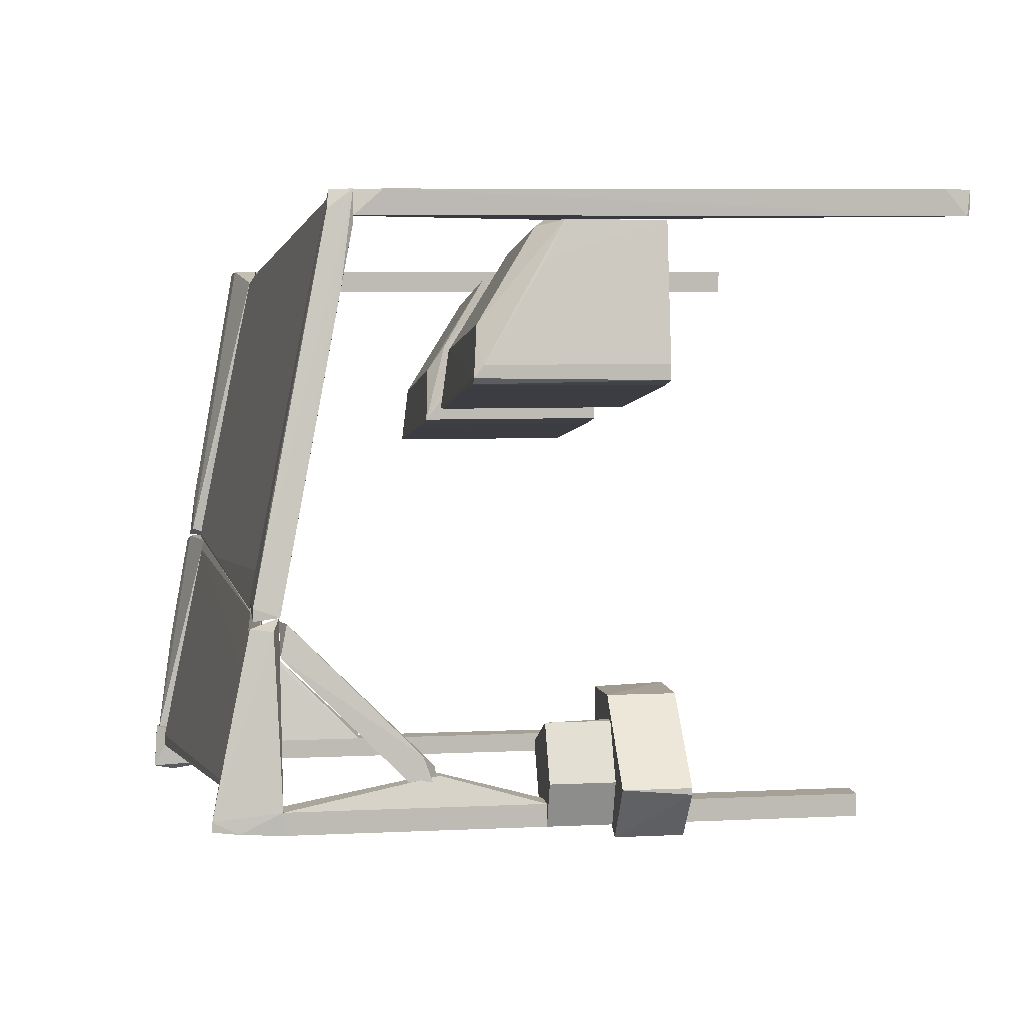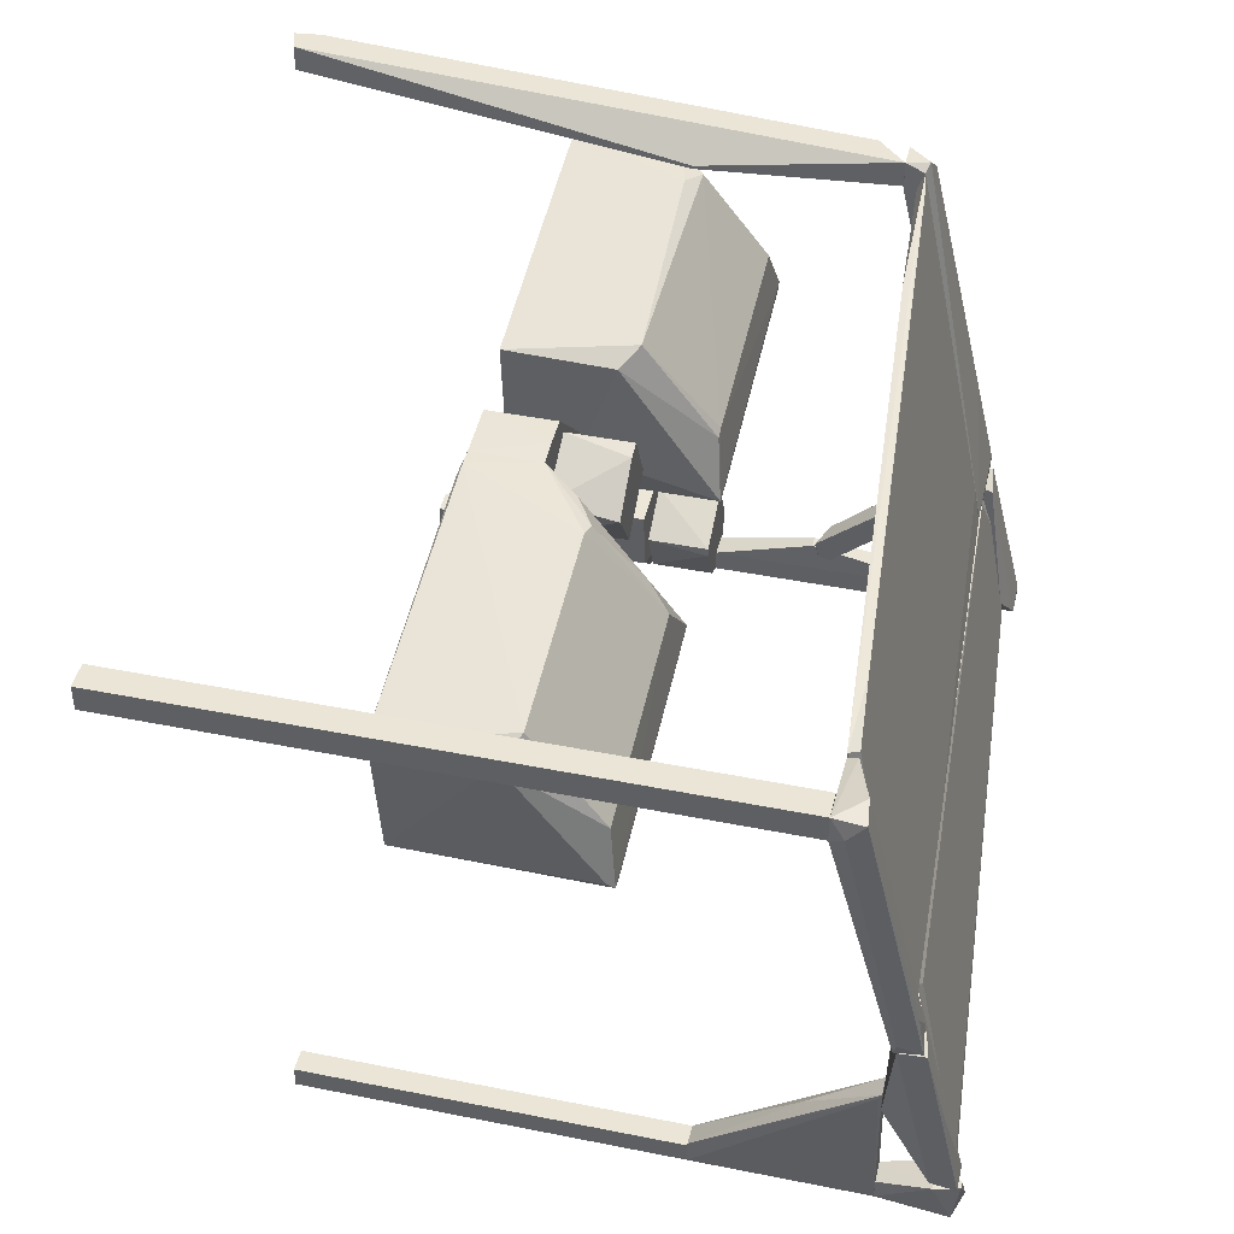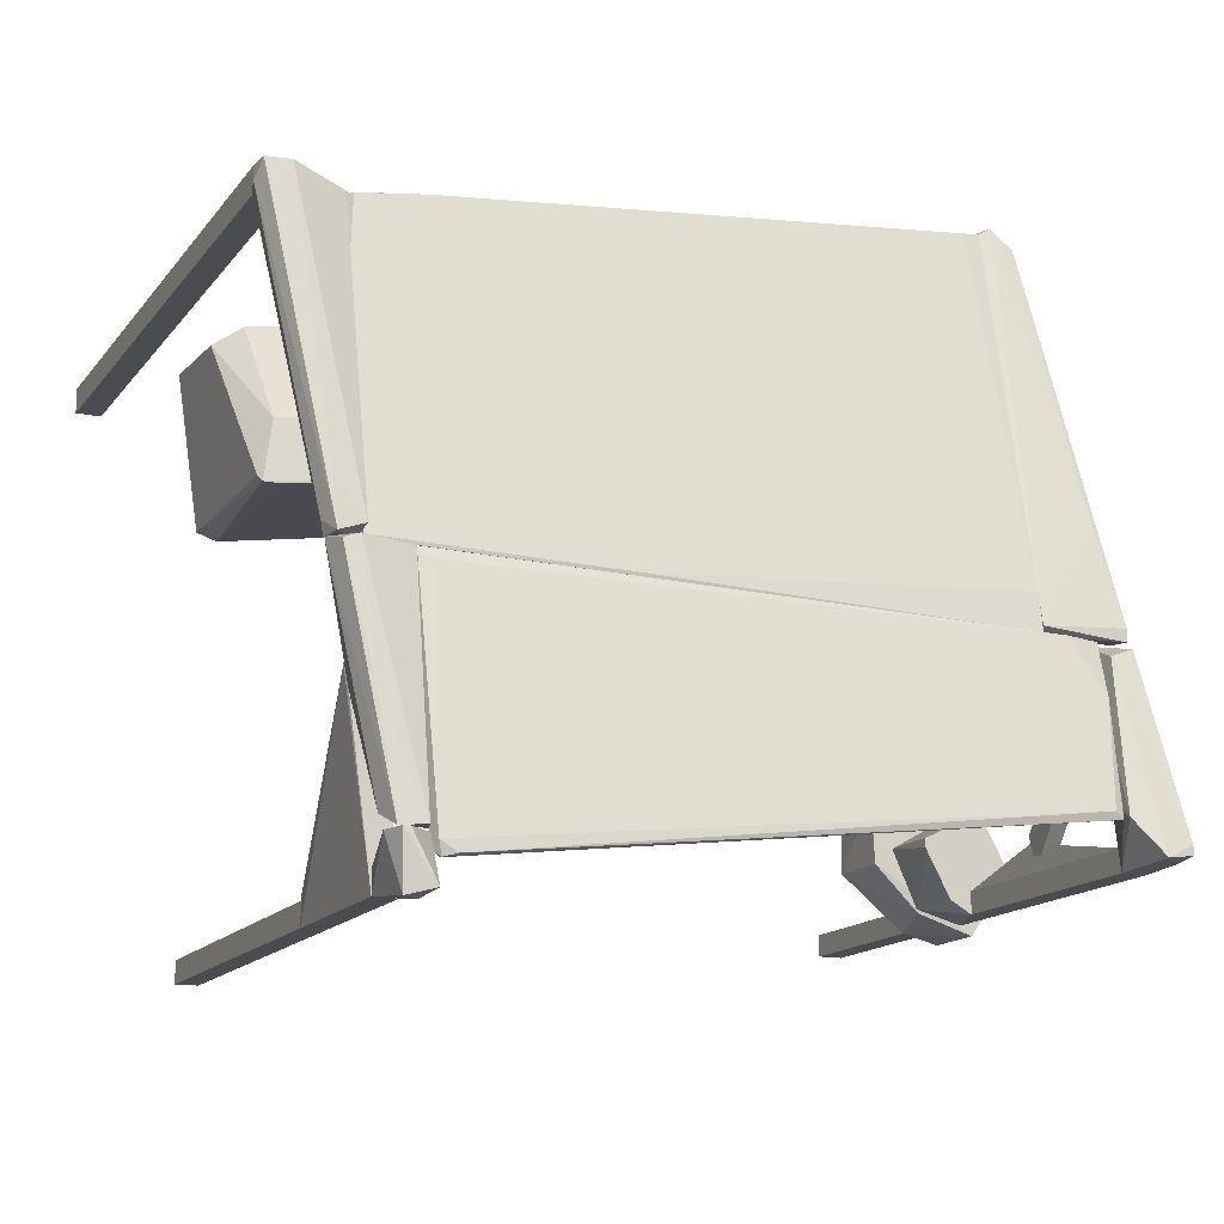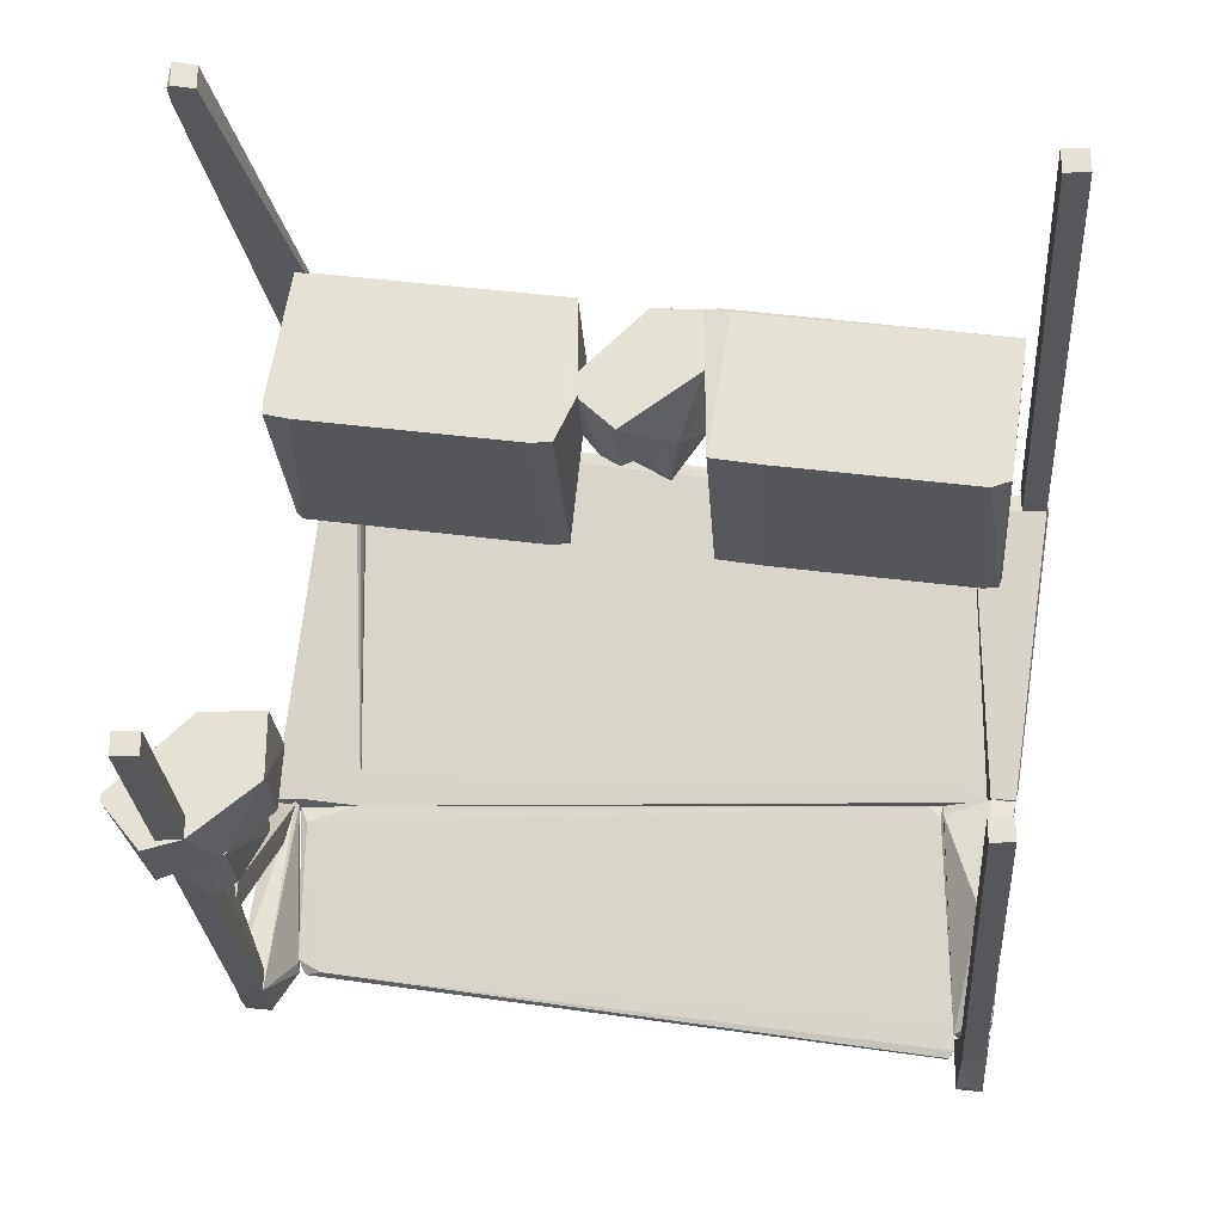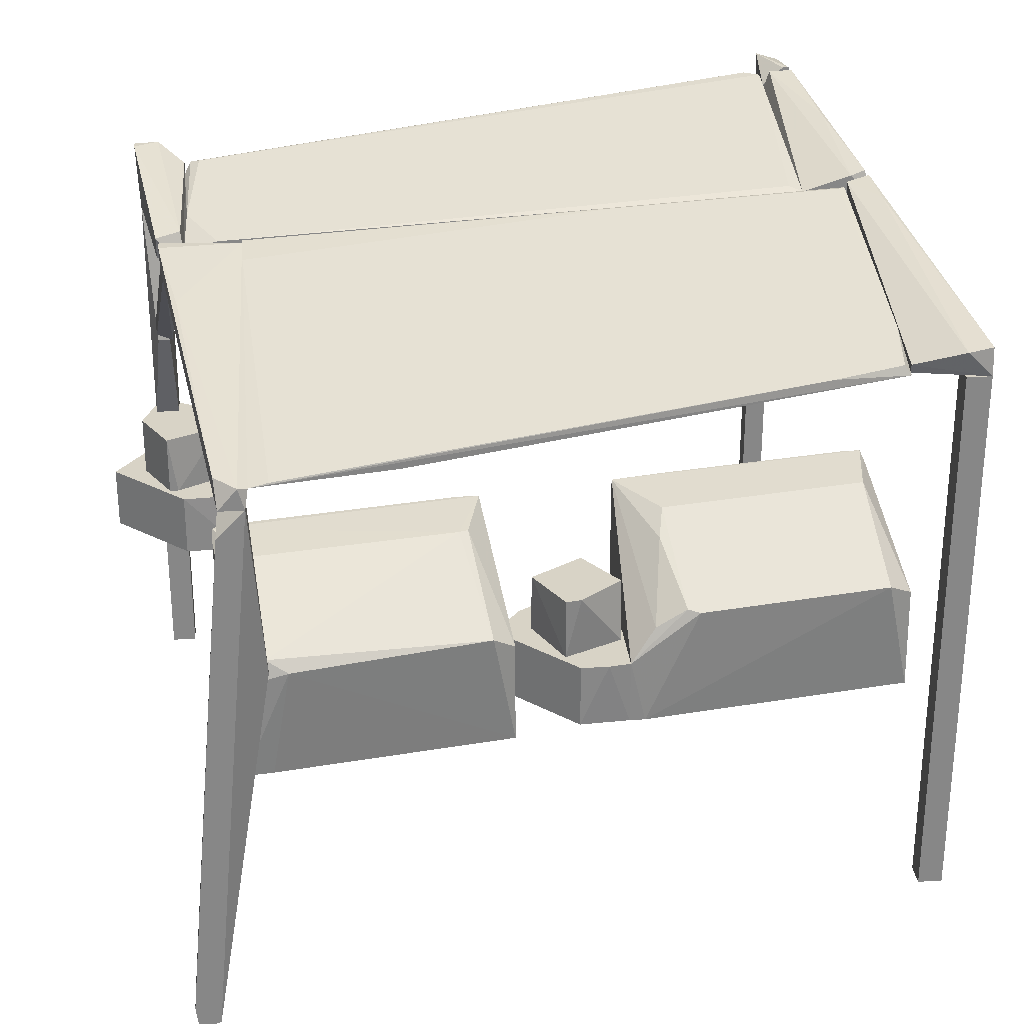
<metadata>
{"format":"obj","ext":"obj","renderer":"f3d","projection":"perspective","resolution":1024,"background":"white","views":[{"elev":6.0,"azim":-98.5,"up":"+Z"},{"elev":44.1,"azim":103.2,"up":"+Z"},{"elev":-15.0,"azim":156.0,"up":"+Z"},{"elev":-27.3,"azim":4.0,"up":"+Z"},{"elev":28.0,"azim":-5.7,"up":"+Y"}]}
</metadata>
<code>
o convex_0
v -90.82 89.51 -18.94
v 93.21 112.6 -95.07
v 93.21 113.6 -95.07
v 95.15 99.15 -18.94
v -99.5 86.61 -23.76
v -96.62 99.14 -67.11
v 90.32 96.25 -19.92
v -94.69 96.25 -69.05
v 94.17 114.6 -91.21
v 94.17 109.7 -84.47
v 91.29 100.1 -21.83
v -101.4 86.61 -18.94
v -99.5 98.18 -69.05
v -100.5 92.4 -35.33
v 95.15 111.7 -93.14
v 89.34 114.6 -94.09
v 94.17 97.22 -23.76
v -101.4 95.29 -65.18
v -85.05 86.61 -18.94
f 12 5 19
f 5 8 10
f 1 4 11
f 4 9 11
f 4 1 12
f 3 2 13
f 2 8 13
f 9 6 14
f 1 11 14
f 11 9 14
f 12 1 14
f 6 13 14
f 2 3 15
f 8 2 15
f 3 9 15
f 9 4 15
f 10 8 15
f 9 3 16
f 6 9 16
f 3 13 16
f 13 6 16
f 4 7 17
f 7 5 17
f 5 10 17
f 15 4 17
f 10 15 17
f 8 5 18
f 5 12 18
f 13 8 18
f 12 14 18
f 14 13 18
f 7 4 19
f 5 7 19
f 4 12 19
o convex_1
v -109.2 -33.85 -72.91
v -116.9 -86.86 -79.65
v -116.9 -86.86 -72.91
v -116.9 -33.85 -79.65
v -109.2 -86.86 -79.65
v -109.2 -33.85 -79.65
v -116.9 -33.85 -72.91
v -109.2 -86.86 -72.91
f 22 24 27
f 21 22 23
f 22 21 24
f 21 23 24
f 23 20 25
f 20 24 25
f 24 23 25
f 22 20 26
f 23 22 26
f 20 23 26
f 20 22 27
f 24 20 27
o convex_2
v 46.01 2.766 75.49
v 105.7 -34.82 16.72
v 105.7 -12.65 16.72
v 28.66 -34.82 29.25
v 28.66 23.97 29.26
v 118.3 -34.82 63.93
v 107.7 22.04 35.05
v 28.66 -33.85 78.4
v 110.6 1.805 66.82
v 110.6 23.97 16.73
v 42.16 22.04 45.64
v 28.66 -13.61 78.4
v 111.5 -34.82 18.65
v 118.3 -3.011 62
v 44.08 23.97 26.36
v 36.38 -34.82 76.46
v 33.48 -33.85 78.4
v 49.88 1.805 76.46
v 40.23 16.26 54.29
v 44.08 -34.82 26.36
v 105.7 23.97 16.73
v 111.5 22.04 18.66
v 36.38 -3.011 75.49
f 46 32 50
f 31 29 33
f 32 31 35
f 29 30 37
f 36 34 38
f 34 37 38
f 37 32 38
f 32 35 39
f 33 29 40
f 29 37 40
f 36 33 41
f 34 36 41
f 33 40 41
f 31 32 42
f 32 37 42
f 31 33 43
f 35 31 43
f 35 43 44
f 33 36 44
f 39 35 44
f 43 33 44
f 39 44 45
f 38 28 45
f 36 38 45
f 28 39 45
f 44 36 45
f 28 38 46
f 38 32 46
f 30 29 47
f 29 31 47
f 42 30 47
f 31 42 47
f 37 30 48
f 30 42 48
f 42 37 48
f 37 34 49
f 40 37 49
f 41 40 49
f 34 41 49
f 39 28 50
f 32 39 50
f 28 46 50
o convex_3
v 102.9 42.28 -95.07
v 96.12 -70.47 -101.8
v 96.12 -70.47 -95.07
v 102.9 -70.47 -101.8
v 96.12 42.28 -101.8
v 102.9 42.28 -101.8
v 96.12 42.28 -95.07
v 102.9 -70.47 -95.07
f 54 51 58
f 53 52 54
f 52 53 55
f 54 52 55
f 51 54 56
f 55 51 56
f 54 55 56
f 53 51 57
f 51 55 57
f 55 53 57
f 51 53 58
f 53 54 58
o convex_4
v -84.1 58.66 104.4
v -108.2 -120.6 96.71
v -107.2 -121.6 96.71
v -107.2 -121.6 104.4
v -80.24 0.8392 95.74
v -91.81 58.66 96.71
v -100.5 -119.6 104.4
v -92.77 49.99 104.4
v -100.5 -119.6 96.71
v -84.1 58.66 96.71
v -108.2 -113.8 104.4
v -80.24 0.8392 96.71
v -108.2 -113.8 96.71
f 69 66 71
f 60 61 62
f 61 60 63
f 59 62 65
f 62 59 66
f 59 64 66
f 62 61 67
f 61 63 67
f 65 62 67
f 63 65 67
f 59 63 68
f 64 59 68
f 63 64 68
f 60 62 69
f 62 66 69
f 63 59 70
f 59 65 70
f 65 63 70
f 63 60 71
f 64 63 71
f 66 64 71
f 60 69 71
o convex_5
v 131.8 77.94 79.36
v 124.1 -101.3 71.65
v 131.8 -101.3 71.65
v 124.1 -101.3 79.36
v 124.1 77.94 71.65
v 131.8 -101.3 79.36
v 131.8 77.94 71.65
v 124.1 77.94 79.36
f 76 75 79
f 73 74 75
f 74 73 76
f 73 75 76
f 74 72 77
f 75 74 77
f 72 75 77
f 72 74 78
f 76 72 78
f 74 76 78
f 75 72 79
f 72 76 79
o convex_6
v -103.4 83.72 14.8
v -91.81 58.66 94.77
v -95.66 62.53 76.45
v -83.13 86.61 -18.94
v -86.03 65.41 104.4
v -109.2 81.79 -17.97
v -85.07 58.66 94.77
v -83.13 89.5 -17.01
v -109.2 89.5 -15.08
v -92.77 66.37 98.63
v -101.4 81.79 -17.97
v -83.13 64.45 102.5
v -91.81 58.66 104.4
v -109.2 89.5 -18.94
v -84.1 58.66 104.4
f 84 92 94
f 81 82 85
f 80 84 87
f 80 87 88
f 84 80 89
f 80 88 89
f 81 85 90
f 85 83 90
f 83 86 90
f 86 81 90
f 87 84 91
f 83 87 91
f 82 81 92
f 85 82 92
f 81 86 92
f 88 85 92
f 84 89 92
f 89 88 92
f 83 85 93
f 87 83 93
f 85 88 93
f 88 87 93
f 86 83 94
f 83 91 94
f 91 84 94
f 92 86 94
o convex_7
v 108.6 84.69 57.18
v -83.13 86.61 -18.94
v -83.13 89.5 -18.94
v -83.13 64.45 102.5
v 108.6 77.94 73.57
v 108.6 97.21 -18.94
v -82.16 62.52 97.66
v 106.7 100.1 -17.97
v -77.33 65.41 101.5
v 106.7 80.83 75.49
v -83.13 87.57 -7.375
v 99 95.28 -13.15
v -40.73 65.42 96.7
v -80.22 84.68 -9.301
v 108.6 77.94 76.46
v 85.5 78.91 79.35
v 35.4 96.25 -17.97
v 108.6 100.1 -18.94
f 111 102 112
f 97 96 98
f 96 97 100
f 95 99 100
f 98 96 101
f 95 102 104
f 97 98 105
f 98 103 105
f 96 100 106
f 100 99 106
f 99 101 106
f 98 101 107
f 101 99 107
f 101 96 108
f 96 106 108
f 106 101 108
f 99 95 109
f 95 104 109
f 98 107 109
f 107 99 109
f 103 98 110
f 104 102 110
f 105 103 110
f 98 109 110
f 109 104 110
f 97 105 111
f 110 102 111
f 105 110 111
f 95 100 112
f 100 97 112
f 102 95 112
f 97 111 112
o convex_8
v 14.2 5.66 71.65
v 17.09 -13.61 45.63
v 17.09 5.66 45.63
v 0.7091 -13.61 54.31
v 27.69 -13.61 63.94
v 9.383 -13.61 72.61
v 0.7091 5.66 56.23
v 27.69 5.66 61.04
v 9.383 5.66 72.61
v 19.98 -13.61 46.59
f 120 117 122
f 115 114 116
f 116 114 117
f 117 113 118
f 116 117 118
f 113 115 119
f 115 116 119
f 116 118 119
f 115 113 120
f 113 117 120
f 118 113 121
f 113 119 121
f 119 118 121
f 114 115 122
f 117 114 122
f 115 120 122
o convex_9
v 117.3 102 -4.472
v 124.1 77.94 71.63
v 131.8 77.94 71.63
v 112.5 95.28 -18.93
v 108.6 80.83 75.49
v 131.8 86.61 78.38
v 108.6 103 -16.04
v 118.3 97.21 -15.07
v 108.6 77.94 74.53
v 124.1 85.65 79.35
v 109.6 95.28 -18.93
v 131.8 77.94 79.35
v 116.4 104 -18.93
v 132.7 81.8 73.57
v 117.3 96.25 -18.93
f 135 130 137
f 125 124 126
f 124 125 131
f 127 129 131
f 128 123 132
f 129 127 132
f 123 129 132
f 126 124 133
f 124 131 133
f 131 129 133
f 131 125 134
f 127 131 134
f 128 132 134
f 132 127 134
f 123 128 135
f 129 123 135
f 126 133 135
f 133 129 135
f 125 130 136
f 134 125 136
f 128 134 136
f 135 128 136
f 130 135 136
f 125 126 137
f 130 125 137
f 126 135 137
o convex_10
v -116.9 5.66 -79.65
v -110.1 36.5 -64.24
v -114 36.5 -64.24
v -116.9 81.79 -79.65
v -109.2 81.79 -79.65
v -109.2 5.66 -79.65
v -116.9 81.79 -72.91
v -116.9 5.66 -72.91
v -109.2 81.79 -72.91
v -109.2 5.66 -72.91
f 143 146 147
f 138 141 142
f 138 142 143
f 141 138 144
f 142 141 144
f 139 140 145
f 138 143 145
f 144 138 145
f 140 144 145
f 140 139 146
f 143 142 146
f 144 140 146
f 142 144 146
f 139 145 147
f 145 143 147
f 146 139 147
o convex_11
v -102.4 91.43 -23.77
v -116.9 81.79 -79.65
v -117.8 94.32 -78.68
v -101.4 98.18 -68.09
v -102.4 81.79 -18.95
v -110.1 90.47 -20.88
v -109.2 81.79 -79.65
v -117.8 102 -77.72
v -110.1 83.72 -21.84
v -110.1 102 -78.68
v -101.4 82.76 -19.92
v -101.4 95.28 -66.15
v -117.8 102 -74.83
v -116.9 81.79 -72.9
f 156 160 161
f 152 148 153
f 152 149 154
f 152 153 156
f 149 150 157
f 148 151 157
f 154 149 157
f 151 154 157
f 150 155 157
f 151 148 158
f 148 152 158
f 152 154 158
f 158 154 159
f 154 151 159
f 151 158 159
f 153 148 160
f 155 150 160
f 156 153 160
f 148 157 160
f 157 155 160
f 150 149 161
f 149 152 161
f 152 156 161
f 160 150 161
o convex_12
v 103.8 73.11 -64.24
v 96.12 42.28 -101.8
v 102.9 42.28 -101.8
v 102.9 94.32 -101.8
v 96.12 94.32 -95.07
v 110.6 94.32 -45.92
v 104.8 94.32 -45.92
v 96.12 42.28 -95.07
v 102.9 42.28 -94.1
v 96.12 94.32 -101.8
v 110.6 93.35 -47.86
f 170 164 172
f 164 163 165
f 165 166 167
f 167 166 168
f 162 167 168
f 162 168 169
f 163 164 169
f 166 163 169
f 168 166 169
f 167 162 170
f 162 169 170
f 169 164 170
f 165 163 171
f 166 165 171
f 163 166 171
f 164 165 172
f 165 167 172
f 167 170 172
o convex_13
v -90.84 1.805 84.17
v -20.5 -34.82 35.99
v -20.5 23.97 35.99
v -7.001 -34.82 83.21
v -95.66 -34.82 48.53
v -93.73 23.97 47.57
v -13.75 1.799 86.1
v -88.91 -34.82 95.74
v -81.2 3.721 93.81
v -21.46 22.04 55.27
v -7.001 -13.61 51.42
v -86.98 22.04 64.91
v -13.75 23.97 35.99
v -7.001 -3.023 82.24
v -13.75 -34.82 35.99
v -74.45 -0.1227 95.74
v -95.66 21.08 53.34
v -88.91 -3.978 95.74
v -7.001 -33.84 51.42
v -87.95 -34.82 46.6
v -95.66 -34.82 53.34
v -18.57 22.04 54.31
v -80.24 -34.82 94.77
v -95.66 23.97 49.49
f 189 184 196
f 174 176 177
f 177 176 180
f 181 179 182
f 181 182 184
f 174 175 185
f 175 178 185
f 183 185 186
f 179 176 186
f 176 183 186
f 176 174 187
f 174 185 187
f 185 183 187
f 176 179 188
f 179 181 188
f 184 189 190
f 173 180 190
f 181 184 190
f 180 188 190
f 188 181 190
f 189 173 190
f 183 176 191
f 176 187 191
f 187 183 191
f 175 174 192
f 174 177 192
f 177 178 192
f 178 175 192
f 180 173 193
f 177 180 193
f 189 177 193
f 173 189 193
f 182 179 194
f 185 182 194
f 186 185 194
f 179 186 194
f 180 176 195
f 176 188 195
f 188 180 195
f 178 177 196
f 184 182 196
f 182 185 196
f 185 178 196
f 177 189 196
o convex_14
v -108.2 -13.61 -43.03
v -120.7 -33.85 -82.55
v -120.7 -13.61 -82.55
v -88.92 -33.85 -63.27
v -132.3 -33.85 -66.16
v -88.92 -13.61 -63.27
v -88.92 -33.85 -43.03
v -132.3 -13.61 -66.16
v -108.2 -33.85 -43.03
v -87.95 -13.61 -44
v -103.4 -14.58 -76.76
v -109.2 -33.85 -79.65
v -132.3 -33.85 -68.08
f 201 204 209
f 198 200 201
f 199 197 202
f 201 200 203
f 197 199 204
f 201 197 204
f 197 201 205
f 203 197 205
f 201 203 205
f 202 197 206
f 200 202 206
f 203 200 206
f 197 203 206
f 199 202 207
f 202 200 207
f 198 199 208
f 200 198 208
f 199 207 208
f 207 200 208
f 199 198 209
f 198 201 209
f 204 199 209
o convex_15
v -116.9 -13.61 -79.65
v -94.7 5.66 -58.46
v -94.7 -13.61 -58.46
v -113 5.66 -49.78
v -109.2 5.66 -79.65
v -113 -13.61 -49.78
v -121.7 5.66 -66.16
v -102.4 -13.61 -75.8
v -121.7 -13.61 -66.16
v -116.9 5.66 -79.65
v -102.4 5.66 -75.8
v -110.1 -13.61 -49.78
v -94.7 5.66 -61.35
f 217 220 222
f 213 211 214
f 210 212 215
f 213 214 216
f 212 210 217
f 210 214 217
f 210 215 218
f 215 213 218
f 213 216 218
f 218 216 219
f 214 210 219
f 216 214 219
f 210 218 219
f 214 211 220
f 217 214 220
f 212 211 221
f 211 213 221
f 215 212 221
f 213 215 221
f 211 212 222
f 212 217 222
f 220 211 222
o convex_16
v -2.18 -13.61 43.7
v 28.66 -13.61 78.39
v 21.91 -13.61 79.36
v 3.603 -33.85 39.85
v -7.001 -33.85 59.13
v 28.66 -33.85 78.39
v 19.98 -13.61 46.6
v 28.66 -33.85 58.16
v -7.001 -13.61 59.13
v 13.24 -33.85 79.36
v 28.66 -13.61 58.16
v 13.24 -13.61 79.36
v -7.001 -33.85 50.45
v 3.603 -13.61 39.85
v -7.001 -13.61 50.45
f 235 231 237
f 225 224 223
f 224 225 228
f 227 226 228
f 223 224 229
f 224 228 230
f 228 226 230
f 226 229 230
f 225 223 231
f 231 227 232
f 228 225 232
f 227 228 232
f 229 224 233
f 224 230 233
f 230 229 233
f 225 231 234
f 231 232 234
f 232 225 234
f 223 226 235
f 226 227 235
f 227 231 235
f 226 223 236
f 223 229 236
f 229 226 236
f 231 223 237
f 223 235 237
o convex_17
v -102.4 81.79 -19.91
v -114.9 36.5 -71.95
v -114.9 39.4 -71.95
v -108.2 79.86 -19.91
v -109.2 37.47 -62.31
v -104.3 76 -35.33
v -109.2 81.79 -29.55
v -114 41.32 -58.45
v -110.1 39.4 -71.95
f 244 243 246
f 238 241 242
f 238 242 243
f 241 238 244
f 238 243 244
f 240 239 245
f 242 241 245
f 239 242 245
f 244 240 245
f 241 244 245
f 239 240 246
f 242 239 246
f 243 242 246
f 240 244 246
o convex_18
v 98.05 111.7 -104.7
v 103.8 117.4 -89.29
v 101.9 117.4 -89.29
v 102.9 94.32 -95.08
v 95.15 111.7 -89.29
v 96.12 94.32 -101.8
v 102.9 115.5 -104.7
v 95.15 118.4 -102.8
v 105.8 109.7 -89.29
v 102.9 94.32 -101.8
v 96.12 94.32 -95.08
f 255 251 257
f 248 249 251
f 249 248 254
f 251 249 254
f 247 252 254
f 252 251 254
f 253 247 254
f 248 253 254
f 248 251 255
f 253 248 255
f 253 255 256
f 252 247 256
f 250 252 256
f 247 253 256
f 255 250 256
f 252 250 257
f 251 252 257
f 250 255 257
o convex_19
v 108.6 111.7 -56.51
v 105.8 94.32 -55.56
v 99.01 107.8 -87.36
v 95.15 99.14 -18.94
v 117.3 97.21 -18.94
v 104.8 116.5 -89.29
v 97.08 116.5 -88.33
v 115.4 104.9 -20.88
v 106.7 108.8 -85.43
v 95.15 97.21 -22.8
v 95.15 110.7 -88.33
v 109.6 94.32 -53.64
v 109.6 95.29 -18.94
v 110.6 104 -18.94
v 103.8 94.32 -54.59
f 269 270 272
f 258 263 264
f 262 263 265
f 263 258 265
f 263 262 266
f 260 263 266
f 263 260 268
f 264 263 268
f 261 264 268
f 267 261 268
f 259 260 269
f 260 266 269
f 266 262 269
f 262 261 270
f 261 267 270
f 269 262 270
f 261 262 271
f 258 264 271
f 264 261 271
f 262 265 271
f 265 258 271
f 260 259 272
f 268 260 272
f 267 268 272
f 259 269 272
f 270 267 272

</code>
